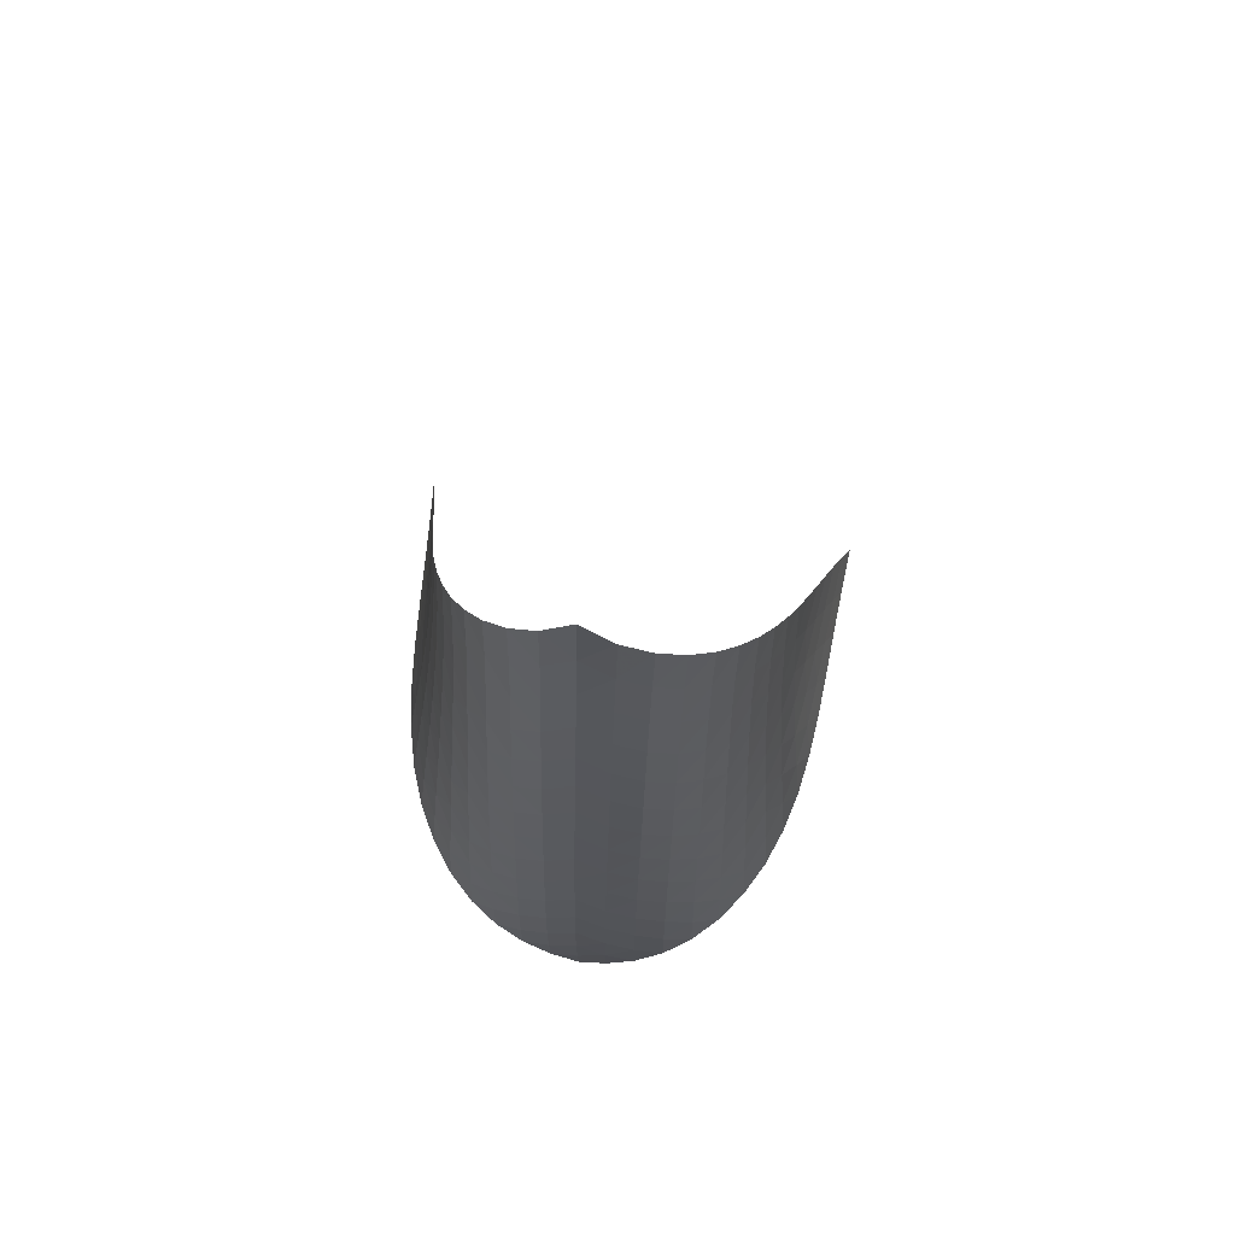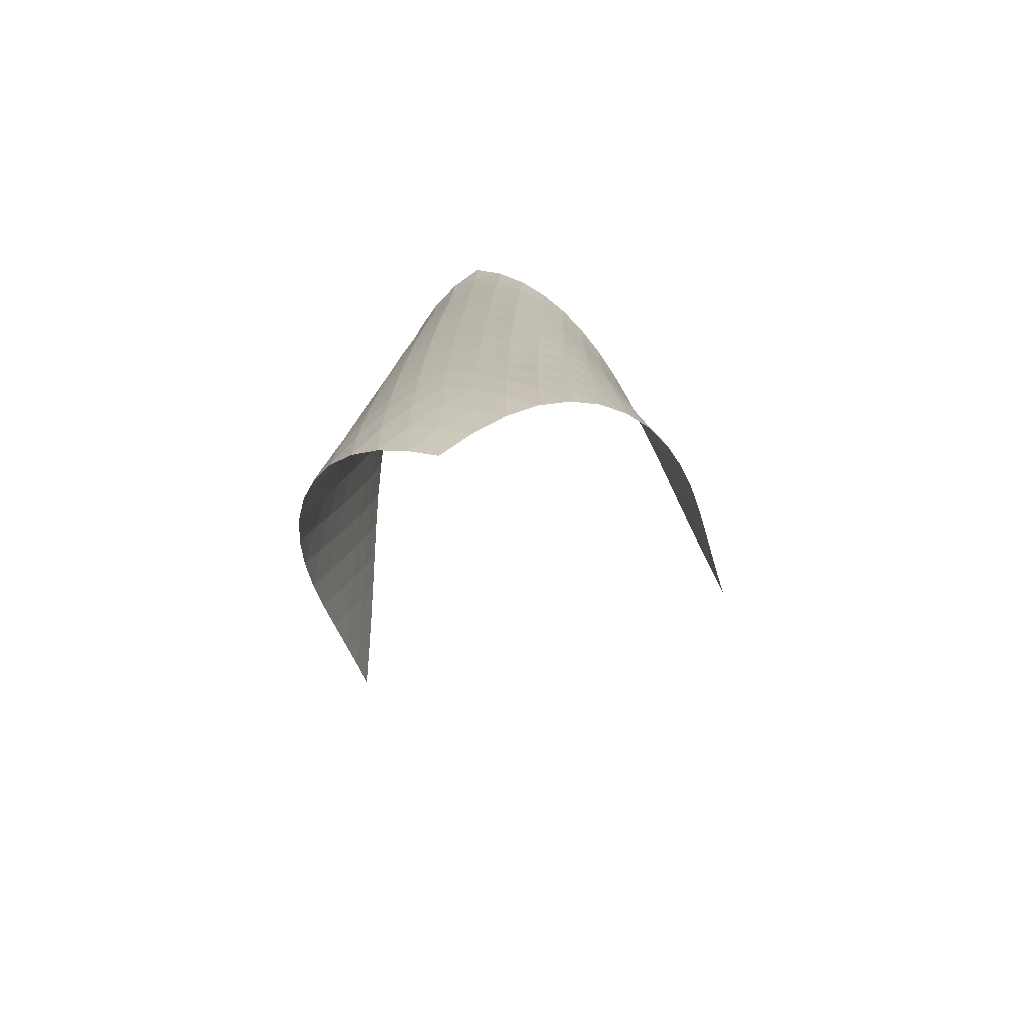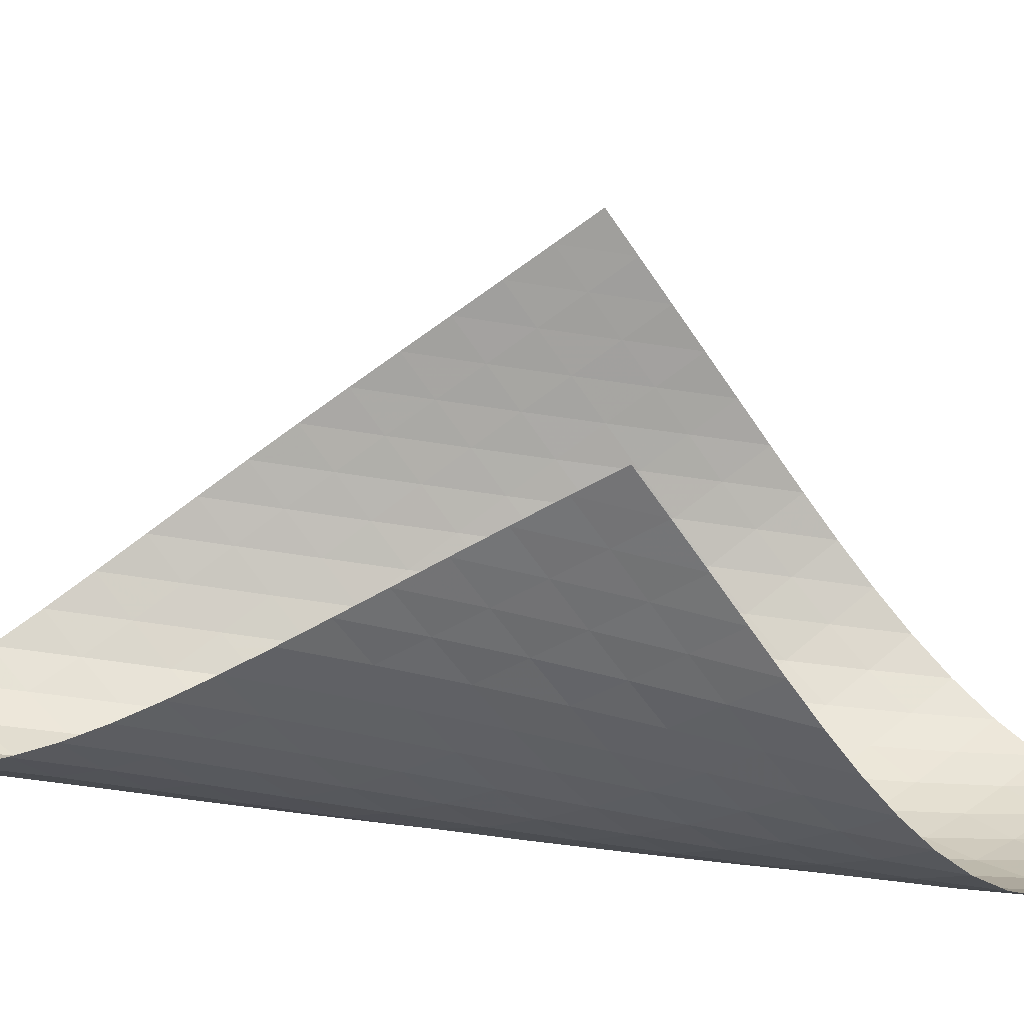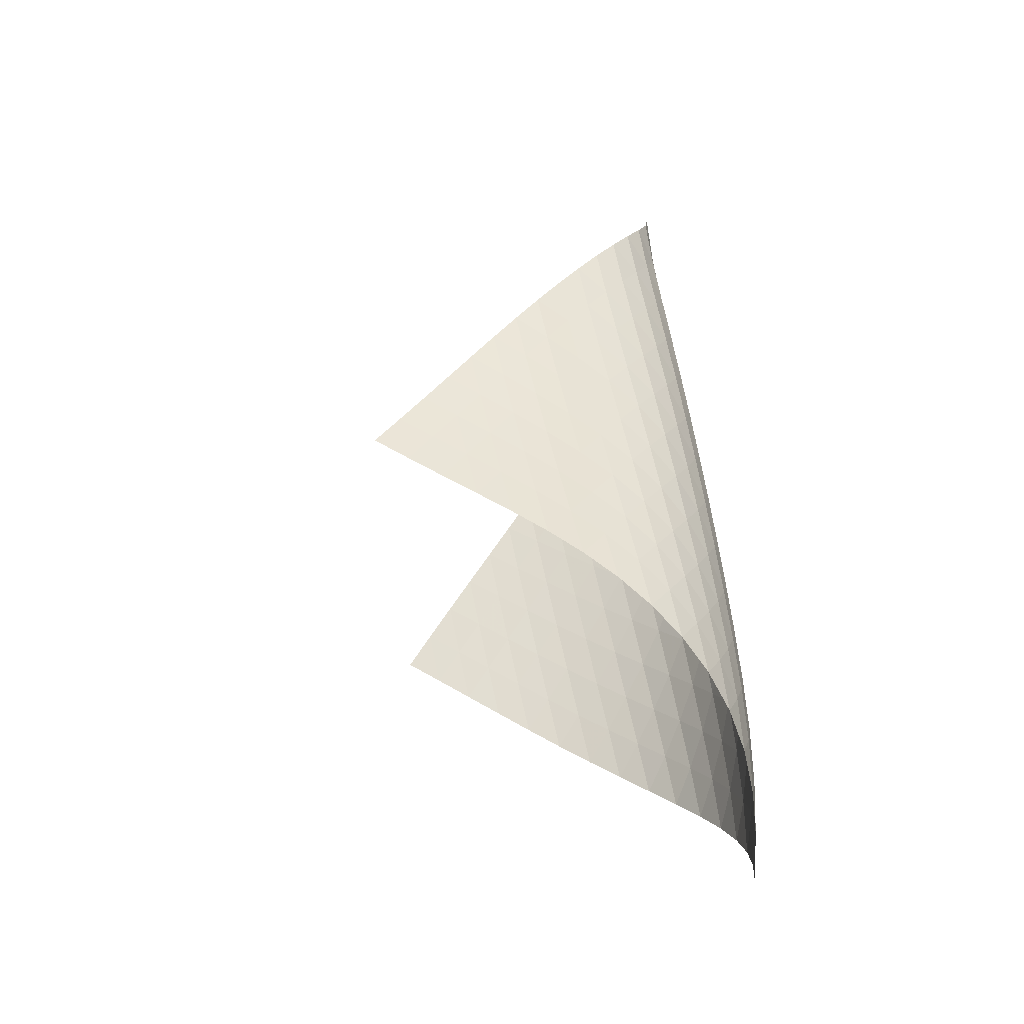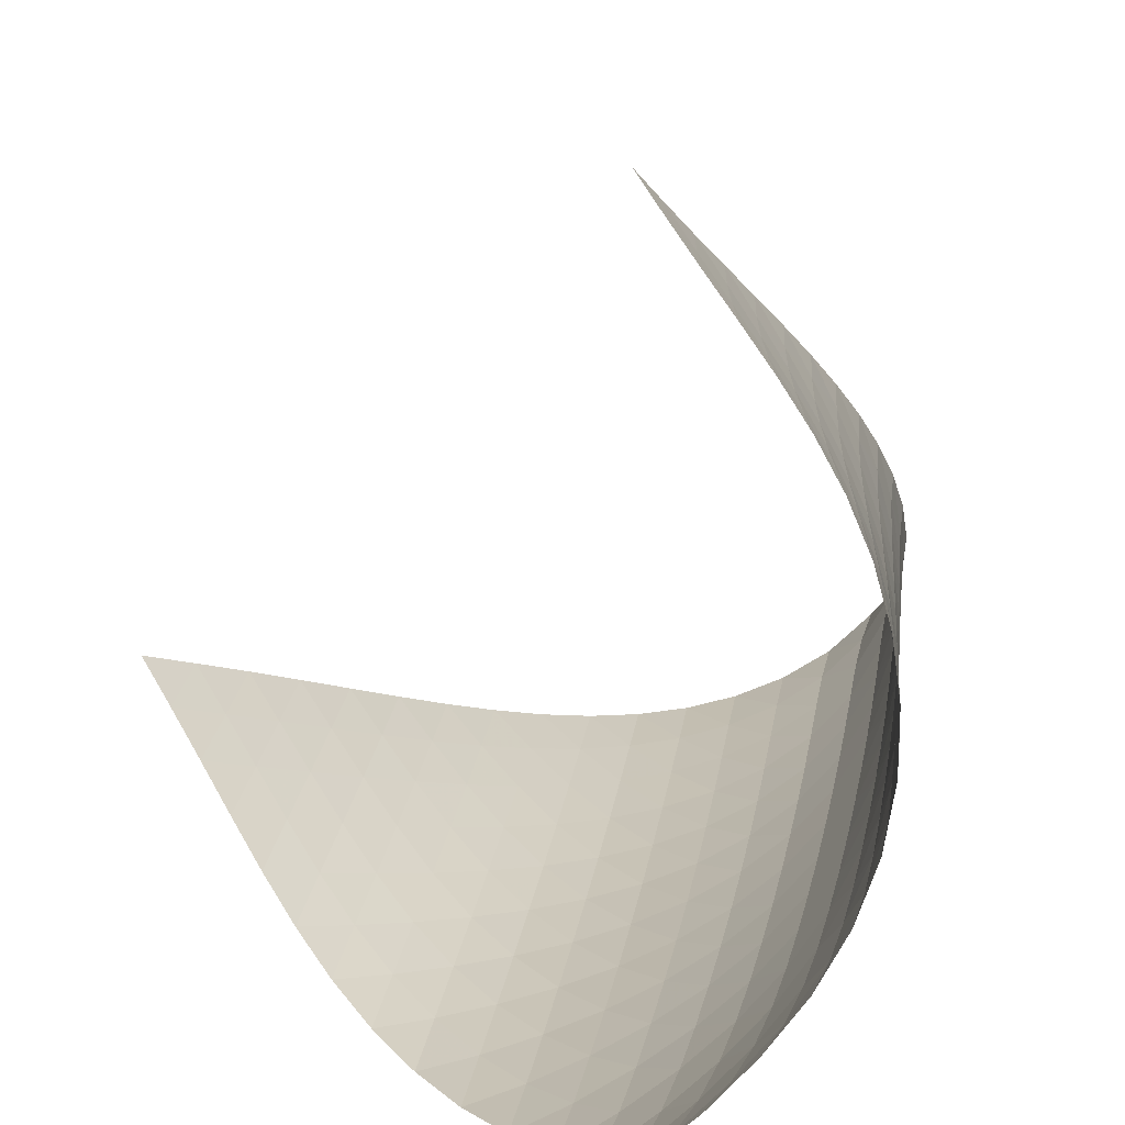
<metadata>
{"format":"obj","ext":"obj","renderer":"f3d","projection":"perspective","resolution":1024,"background":"white","views":[{"elev":70.6,"azim":145.1,"up":"+Y"},{"elev":-69.2,"azim":150.5,"up":"+Y"},{"elev":-19.1,"azim":-91.0,"up":"+Z"},{"elev":-38.3,"azim":47.7,"up":"+Y"},{"elev":11.1,"azim":12.3,"up":"+Z"}]}
</metadata>
<code>
v -6.503 -0.05109 6.503
v -7.88 -10.77 13.8
v -13.8 -10.77 7.88
v -5.559 -18.89 5.559
v -13.35 -10.07 7.651
v -12.91 -9.363 7.416
v -12.46 -8.655 7.174
v -12.02 -7.946 6.928
v -11.58 -7.238 6.683
v -11.12 -6.53 6.445
v -10.66 -5.824 6.224
v -10.18 -5.119 6.027
v -9.682 -4.415 5.867
v -9.163 -3.711 5.755
v -8.626 -3.008 5.706
v -8.075 -2.303 5.738
v -7.521 -1.593 5.868
v -6.983 -0.8633 6.116
v -6.116 -0.8633 6.983
v -5.868 -1.593 7.521
v -5.738 -2.303 8.075
v -5.706 -3.008 8.626
v -5.755 -3.711 9.163
v -5.867 -4.415 9.682
v -6.027 -5.119 10.18
v -6.224 -5.824 10.66
v -6.445 -6.53 11.12
v -6.683 -7.238 11.58
v -6.928 -7.946 12.02
v -7.174 -8.655 12.46
v -7.416 -9.363 12.91
v -7.651 -10.07 13.35
v -7.387 -11.27 13.29
v -6.888 -11.76 12.77
v -6.384 -12.24 12.27
v -5.884 -12.73 11.75
v -5.408 -13.23 11.22
v -4.976 -13.73 10.66
v -4.613 -14.24 10.07
v -4.338 -14.77 9.44
v -4.168 -15.31 8.795
v -4.116 -15.88 8.148
v -4.188 -16.46 7.52
v -4.386 -17.06 6.937
v -4.697 -17.67 6.416
v -5.097 -18.28 5.96
v -5.96 -18.28 5.097
v -6.416 -17.67 4.697
v -6.937 -17.06 4.386
v -7.52 -16.46 4.188
v -8.148 -15.88 4.116
v -8.795 -15.31 4.168
v -9.44 -14.77 4.338
v -10.07 -14.24 4.613
v -10.66 -13.73 4.976
v -11.22 -13.23 5.408
v -11.75 -12.73 5.884
v -12.27 -12.24 6.384
v -12.77 -11.76 6.888
v -13.29 -11.27 7.387
v -6.437 -1.492 6.437
v -6.888 -2.17 6.036
v -7.406 -2.856 5.771
v -7.951 -3.546 5.626
v -8.498 -4.24 5.581
v -9.036 -4.936 5.617
v -9.557 -5.634 5.716
v -10.06 -6.334 5.863
v -10.55 -7.036 6.045
v -11.02 -7.74 6.252
v -11.48 -8.445 6.473
v -11.93 -9.15 6.703
v -12.38 -9.856 6.933
v -12.83 -10.56 7.161
v -6.036 -2.17 6.888
v -6.341 -2.79 6.341
v -6.776 -3.44 5.924
v -7.286 -4.106 5.644
v -7.828 -4.784 5.487
v -8.377 -5.468 5.43
v -8.918 -6.158 5.454
v -9.443 -6.851 5.54
v -9.952 -7.546 5.674
v -10.44 -8.245 5.842
v -10.92 -8.945 6.033
v -11.39 -9.647 6.239
v -11.86 -10.35 6.453
v -12.32 -11.05 6.669
v -5.771 -2.856 7.406
v -5.924 -3.44 6.776
v -6.229 -4.054 6.229
v -6.66 -4.693 5.806
v -7.167 -5.349 5.515
v -7.709 -6.018 5.343
v -8.26 -6.694 5.271
v -8.806 -7.377 5.279
v -9.338 -8.064 5.349
v -9.855 -8.755 5.466
v -10.36 -9.449 5.617
v -10.85 -10.15 5.791
v -11.33 -10.84 5.98
v -11.8 -11.54 6.177
v -5.626 -3.546 7.951
v -5.644 -4.106 7.286
v -5.806 -4.693 6.66
v -6.119 -5.305 6.119
v -6.549 -5.939 5.693
v -7.053 -6.588 5.391
v -7.594 -7.249 5.203
v -8.148 -7.919 5.112
v -8.699 -8.595 5.1
v -9.239 -9.276 5.15
v -9.765 -9.961 5.247
v -10.28 -10.65 5.377
v -10.78 -11.34 5.53
v -11.27 -12.04 5.699
v -5.581 -4.24 8.498
v -5.487 -4.784 7.828
v -5.515 -5.349 7.167
v -5.693 -5.939 6.549
v -6.013 -6.55 6.013
v -6.443 -7.18 5.586
v -6.945 -7.824 5.273
v -7.485 -8.479 5.069
v -8.04 -9.142 4.957
v -8.596 -9.811 4.923
v -9.144 -10.49 4.949
v -9.681 -11.16 5.02
v -10.21 -11.85 5.124
v -10.72 -12.53 5.254
v -5.617 -4.936 9.036
v -5.43 -5.468 8.377
v -5.343 -6.018 7.709
v -5.391 -6.588 7.053
v -5.586 -7.18 6.443
v -5.914 -7.791 5.914
v -6.344 -8.418 5.485
v -6.842 -9.058 5.163
v -7.38 -9.707 4.942
v -7.937 -10.36 4.81
v -8.497 -11.03 4.75
v -9.053 -11.69 4.748
v -9.6 -12.37 4.789
v -10.14 -13.04 4.866
v -5.716 -5.634 9.557
v -5.454 -6.158 8.918
v -5.271 -6.694 8.26
v -5.203 -7.249 7.594
v -5.273 -7.824 6.945
v -5.485 -8.418 6.344
v -5.82 -9.03 5.82
v -6.25 -9.655 5.39
v -6.746 -10.29 5.06
v -7.282 -10.94 4.824
v -7.839 -11.59 4.669
v -8.402 -12.24 4.582
v -8.965 -12.9 4.548
v -9.521 -13.57 4.558
v -5.863 -6.334 10.06
v -5.54 -6.851 9.443
v -5.279 -7.377 8.806
v -5.112 -7.919 8.148
v -5.069 -8.479 7.485
v -5.163 -9.058 6.842
v -5.39 -9.655 6.25
v -5.732 -10.27 5.732
v -6.164 -10.89 5.303
v -6.657 -11.52 4.965
v -7.191 -12.16 4.713
v -7.747 -12.81 4.534
v -8.312 -13.45 4.416
v -8.879 -14.11 4.35
v -6.045 -7.036 10.55
v -5.674 -7.546 9.952
v -5.349 -8.064 9.338
v -5.1 -8.595 8.699
v -4.957 -9.142 8.04
v -4.942 -9.707 7.38
v -5.06 -10.29 6.746
v -5.303 -10.89 6.164
v -5.652 -11.5 5.652
v -6.084 -12.12 5.223
v -6.576 -12.75 4.877
v -7.107 -13.39 4.608
v -7.66 -14.02 4.404
v -8.226 -14.67 4.256
v -6.252 -7.74 11.02
v -5.842 -8.245 10.44
v -5.466 -8.755 9.855
v -5.15 -9.276 9.239
v -4.923 -9.811 8.596
v -4.81 -10.36 7.937
v -4.824 -10.94 7.282
v -4.965 -11.52 6.657
v -5.223 -12.12 6.084
v -5.58 -12.74 5.58
v -6.014 -13.36 5.151
v -6.504 -13.98 4.798
v -7.031 -14.61 4.51
v -7.582 -15.24 4.282
v -6.473 -8.445 11.48
v -6.033 -8.945 10.92
v -5.617 -9.449 10.36
v -5.247 -9.961 9.765
v -4.949 -10.49 9.144
v -4.75 -11.03 8.497
v -4.669 -11.59 7.839
v -4.713 -12.16 7.191
v -4.877 -12.75 6.576
v -5.151 -13.36 6.014
v -5.518 -13.97 5.518
v -5.956 -14.59 5.092
v -6.445 -15.21 4.731
v -6.969 -15.84 4.429
v -6.703 -9.15 11.93
v -6.239 -9.647 11.39
v -5.791 -10.15 10.85
v -5.377 -10.65 10.28
v -5.02 -11.16 9.681
v -4.748 -11.69 9.053
v -4.582 -12.24 8.402
v -4.534 -12.81 7.747
v -4.608 -13.39 7.107
v -4.798 -13.98 6.504
v -5.092 -14.59 5.956
v -5.472 -15.2 5.472
v -5.918 -15.82 5.053
v -6.41 -16.44 4.691
v -6.933 -9.856 12.38
v -6.453 -10.35 11.86
v -5.98 -10.84 11.33
v -5.53 -11.34 10.78
v -5.124 -11.85 10.21
v -4.789 -12.37 9.6
v -4.548 -12.9 8.965
v -4.416 -13.45 8.312
v -4.404 -14.02 7.66
v -4.51 -14.61 7.031
v -4.731 -15.21 6.445
v -5.053 -15.82 5.918
v -5.455 -16.44 5.455
v -5.915 -17.05 5.051
v -7.161 -10.56 12.83
v -6.669 -11.05 12.32
v -6.177 -11.54 11.8
v -5.699 -12.04 11.27
v -5.254 -12.53 10.72
v -4.866 -13.04 10.14
v -4.558 -13.57 9.521
v -4.35 -14.11 8.879
v -4.256 -14.67 8.226
v -4.282 -15.24 7.582
v -4.429 -15.84 6.969
v -4.691 -16.44 6.41
v -5.051 -17.05 5.915
v -5.482 -17.67 5.482
f 256 46 4
f 256 4 47
f 5 74 60
f 5 60 3
f 74 88 59
f 74 59 60
f 88 102 58
f 88 58 59
f 102 116 57
f 102 57 58
f 116 130 56
f 116 56 57
f 130 144 55
f 130 55 56
f 144 158 54
f 144 54 55
f 158 172 53
f 158 53 54
f 172 186 52
f 172 52 53
f 186 200 51
f 186 51 52
f 200 214 50
f 200 50 51
f 214 228 49
f 214 49 50
f 228 242 48
f 228 48 49
f 242 256 47
f 242 47 48
f 1 19 61
f 1 61 18
f 18 61 62
f 18 62 17
f 17 62 63
f 17 63 16
f 16 63 64
f 16 64 15
f 15 64 65
f 15 65 14
f 14 65 66
f 14 66 13
f 13 66 67
f 13 67 12
f 12 67 68
f 12 68 11
f 11 68 69
f 11 69 10
f 10 69 70
f 10 70 9
f 9 70 71
f 9 71 8
f 8 71 72
f 8 72 7
f 7 72 73
f 7 73 6
f 6 73 74
f 6 74 5
f 19 20 75
f 19 75 61
f 61 75 76
f 61 76 62
f 62 76 77
f 62 77 63
f 63 77 78
f 63 78 64
f 64 78 79
f 64 79 65
f 65 79 80
f 65 80 66
f 66 80 81
f 66 81 67
f 67 81 82
f 67 82 68
f 68 82 83
f 68 83 69
f 69 83 84
f 69 84 70
f 70 84 85
f 70 85 71
f 71 85 86
f 71 86 72
f 72 86 87
f 72 87 73
f 73 87 88
f 73 88 74
f 20 21 89
f 20 89 75
f 75 89 90
f 75 90 76
f 76 90 91
f 76 91 77
f 77 91 92
f 77 92 78
f 78 92 93
f 78 93 79
f 79 93 94
f 79 94 80
f 80 94 95
f 80 95 81
f 81 95 96
f 81 96 82
f 82 96 97
f 82 97 83
f 83 97 98
f 83 98 84
f 84 98 99
f 84 99 85
f 85 99 100
f 85 100 86
f 86 100 101
f 86 101 87
f 87 101 102
f 87 102 88
f 21 22 103
f 21 103 89
f 89 103 104
f 89 104 90
f 90 104 105
f 90 105 91
f 91 105 106
f 91 106 92
f 92 106 107
f 92 107 93
f 93 107 108
f 93 108 94
f 94 108 109
f 94 109 95
f 95 109 110
f 95 110 96
f 96 110 111
f 96 111 97
f 97 111 112
f 97 112 98
f 98 112 113
f 98 113 99
f 99 113 114
f 99 114 100
f 100 114 115
f 100 115 101
f 101 115 116
f 101 116 102
f 22 23 117
f 22 117 103
f 103 117 118
f 103 118 104
f 104 118 119
f 104 119 105
f 105 119 120
f 105 120 106
f 106 120 121
f 106 121 107
f 107 121 122
f 107 122 108
f 108 122 123
f 108 123 109
f 109 123 124
f 109 124 110
f 110 124 125
f 110 125 111
f 111 125 126
f 111 126 112
f 112 126 127
f 112 127 113
f 113 127 128
f 113 128 114
f 114 128 129
f 114 129 115
f 115 129 130
f 115 130 116
f 23 24 131
f 23 131 117
f 117 131 132
f 117 132 118
f 118 132 133
f 118 133 119
f 119 133 134
f 119 134 120
f 120 134 135
f 120 135 121
f 121 135 136
f 121 136 122
f 122 136 137
f 122 137 123
f 123 137 138
f 123 138 124
f 124 138 139
f 124 139 125
f 125 139 140
f 125 140 126
f 126 140 141
f 126 141 127
f 127 141 142
f 127 142 128
f 128 142 143
f 128 143 129
f 129 143 144
f 129 144 130
f 24 25 145
f 24 145 131
f 131 145 146
f 131 146 132
f 132 146 147
f 132 147 133
f 133 147 148
f 133 148 134
f 134 148 149
f 134 149 135
f 135 149 150
f 135 150 136
f 136 150 151
f 136 151 137
f 137 151 152
f 137 152 138
f 138 152 153
f 138 153 139
f 139 153 154
f 139 154 140
f 140 154 155
f 140 155 141
f 141 155 156
f 141 156 142
f 142 156 157
f 142 157 143
f 143 157 158
f 143 158 144
f 25 26 159
f 25 159 145
f 145 159 160
f 145 160 146
f 146 160 161
f 146 161 147
f 147 161 162
f 147 162 148
f 148 162 163
f 148 163 149
f 149 163 164
f 149 164 150
f 150 164 165
f 150 165 151
f 151 165 166
f 151 166 152
f 152 166 167
f 152 167 153
f 153 167 168
f 153 168 154
f 154 168 169
f 154 169 155
f 155 169 170
f 155 170 156
f 156 170 171
f 156 171 157
f 157 171 172
f 157 172 158
f 26 27 173
f 26 173 159
f 159 173 174
f 159 174 160
f 160 174 175
f 160 175 161
f 161 175 176
f 161 176 162
f 162 176 177
f 162 177 163
f 163 177 178
f 163 178 164
f 164 178 179
f 164 179 165
f 165 179 180
f 165 180 166
f 166 180 181
f 166 181 167
f 167 181 182
f 167 182 168
f 168 182 183
f 168 183 169
f 169 183 184
f 169 184 170
f 170 184 185
f 170 185 171
f 171 185 186
f 171 186 172
f 27 28 187
f 27 187 173
f 173 187 188
f 173 188 174
f 174 188 189
f 174 189 175
f 175 189 190
f 175 190 176
f 176 190 191
f 176 191 177
f 177 191 192
f 177 192 178
f 178 192 193
f 178 193 179
f 179 193 194
f 179 194 180
f 180 194 195
f 180 195 181
f 181 195 196
f 181 196 182
f 182 196 197
f 182 197 183
f 183 197 198
f 183 198 184
f 184 198 199
f 184 199 185
f 185 199 200
f 185 200 186
f 28 29 201
f 28 201 187
f 187 201 202
f 187 202 188
f 188 202 203
f 188 203 189
f 189 203 204
f 189 204 190
f 190 204 205
f 190 205 191
f 191 205 206
f 191 206 192
f 192 206 207
f 192 207 193
f 193 207 208
f 193 208 194
f 194 208 209
f 194 209 195
f 195 209 210
f 195 210 196
f 196 210 211
f 196 211 197
f 197 211 212
f 197 212 198
f 198 212 213
f 198 213 199
f 199 213 214
f 199 214 200
f 29 30 215
f 29 215 201
f 201 215 216
f 201 216 202
f 202 216 217
f 202 217 203
f 203 217 218
f 203 218 204
f 204 218 219
f 204 219 205
f 205 219 220
f 205 220 206
f 206 220 221
f 206 221 207
f 207 221 222
f 207 222 208
f 208 222 223
f 208 223 209
f 209 223 224
f 209 224 210
f 210 224 225
f 210 225 211
f 211 225 226
f 211 226 212
f 212 226 227
f 212 227 213
f 213 227 228
f 213 228 214
f 30 31 229
f 30 229 215
f 215 229 230
f 215 230 216
f 216 230 231
f 216 231 217
f 217 231 232
f 217 232 218
f 218 232 233
f 218 233 219
f 219 233 234
f 219 234 220
f 220 234 235
f 220 235 221
f 221 235 236
f 221 236 222
f 222 236 237
f 222 237 223
f 223 237 238
f 223 238 224
f 224 238 239
f 224 239 225
f 225 239 240
f 225 240 226
f 226 240 241
f 226 241 227
f 227 241 242
f 227 242 228
f 31 32 243
f 31 243 229
f 229 243 244
f 229 244 230
f 230 244 245
f 230 245 231
f 231 245 246
f 231 246 232
f 232 246 247
f 232 247 233
f 233 247 248
f 233 248 234
f 234 248 249
f 234 249 235
f 235 249 250
f 235 250 236
f 236 250 251
f 236 251 237
f 237 251 252
f 237 252 238
f 238 252 253
f 238 253 239
f 239 253 254
f 239 254 240
f 240 254 255
f 240 255 241
f 241 255 256
f 241 256 242
f 32 2 33
f 32 33 243
f 243 33 34
f 243 34 244
f 244 34 35
f 244 35 245
f 245 35 36
f 245 36 246
f 246 36 37
f 246 37 247
f 247 37 38
f 247 38 248
f 248 38 39
f 248 39 249
f 249 39 40
f 249 40 250
f 250 40 41
f 250 41 251
f 251 41 42
f 251 42 252
f 252 42 43
f 252 43 253
f 253 43 44
f 253 44 254
f 254 44 45
f 254 45 255
f 255 45 46
f 255 46 256

</code>
